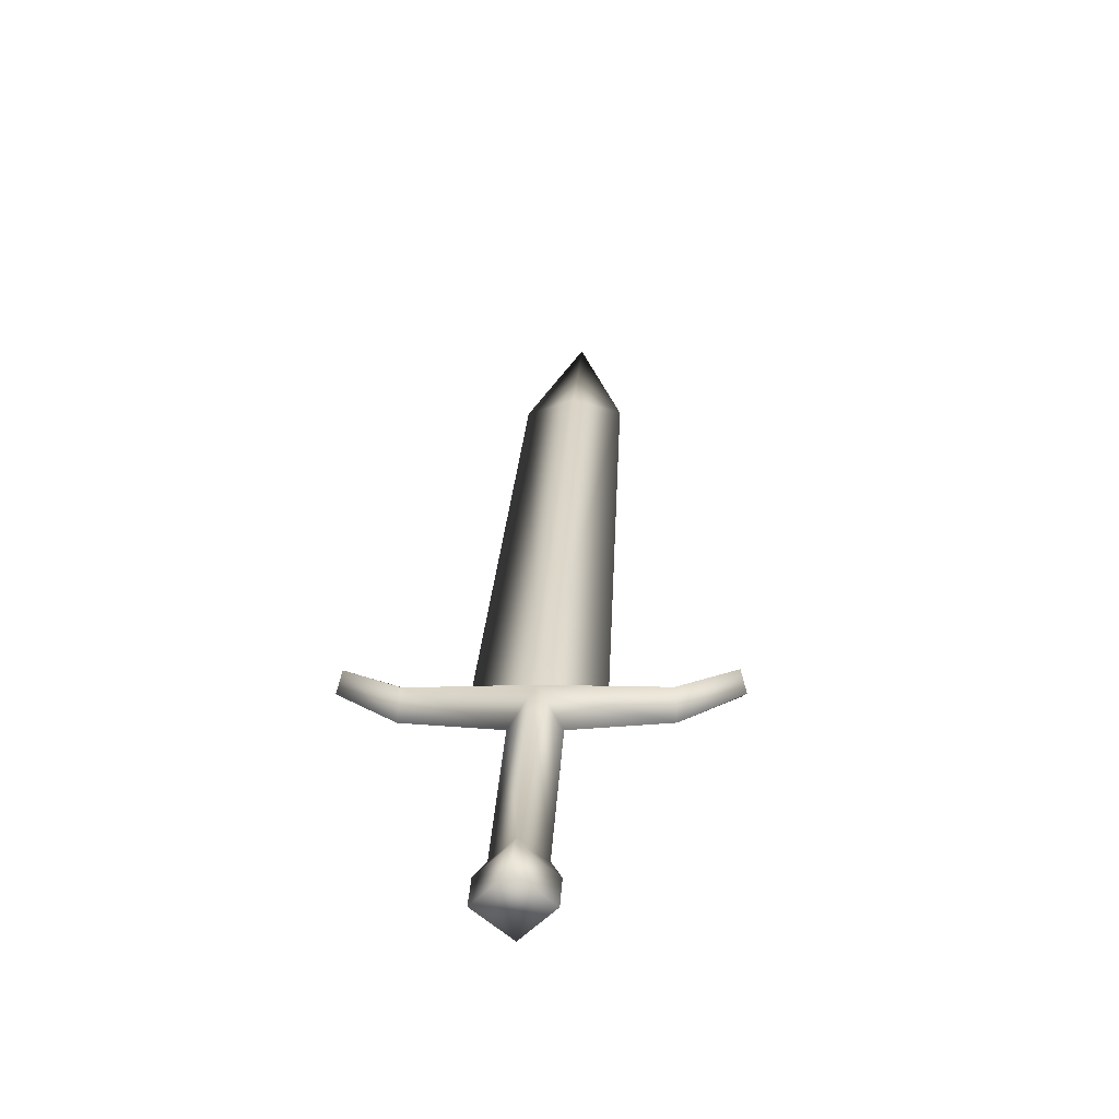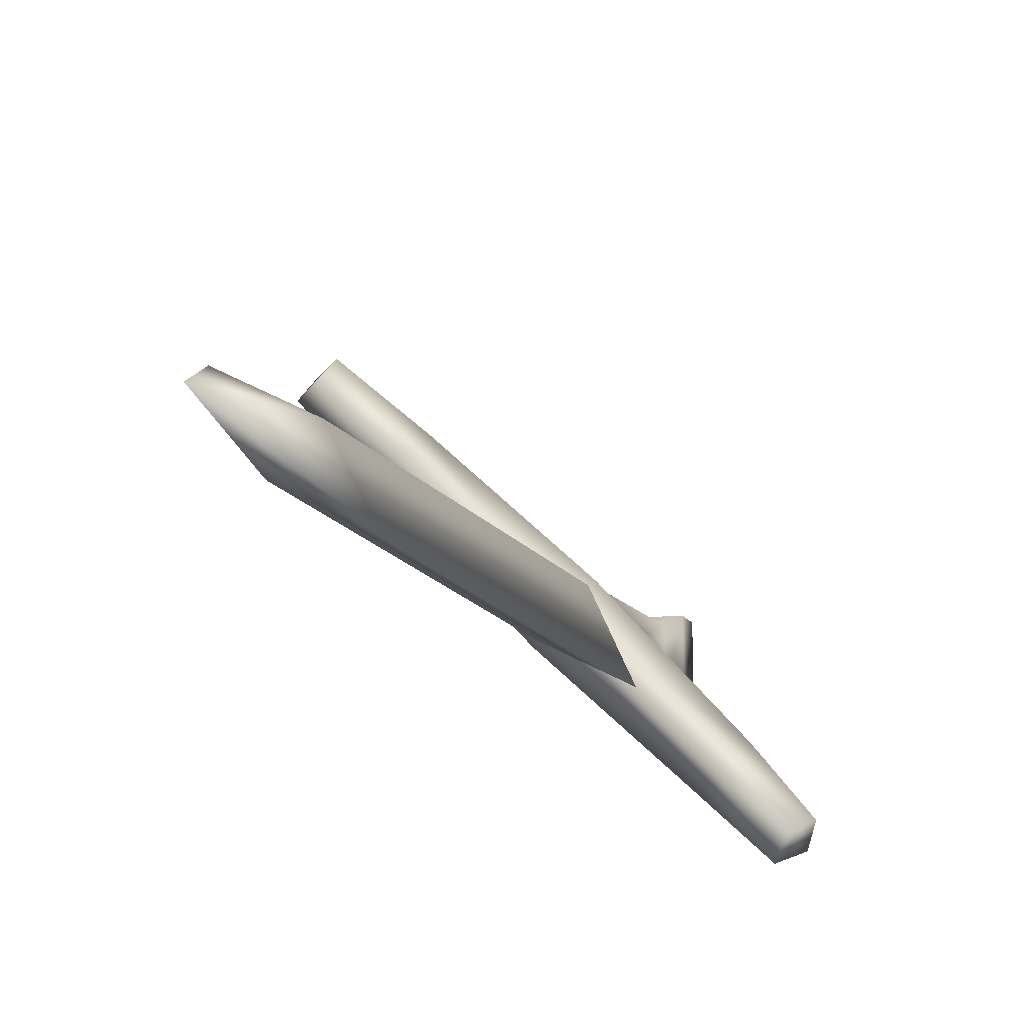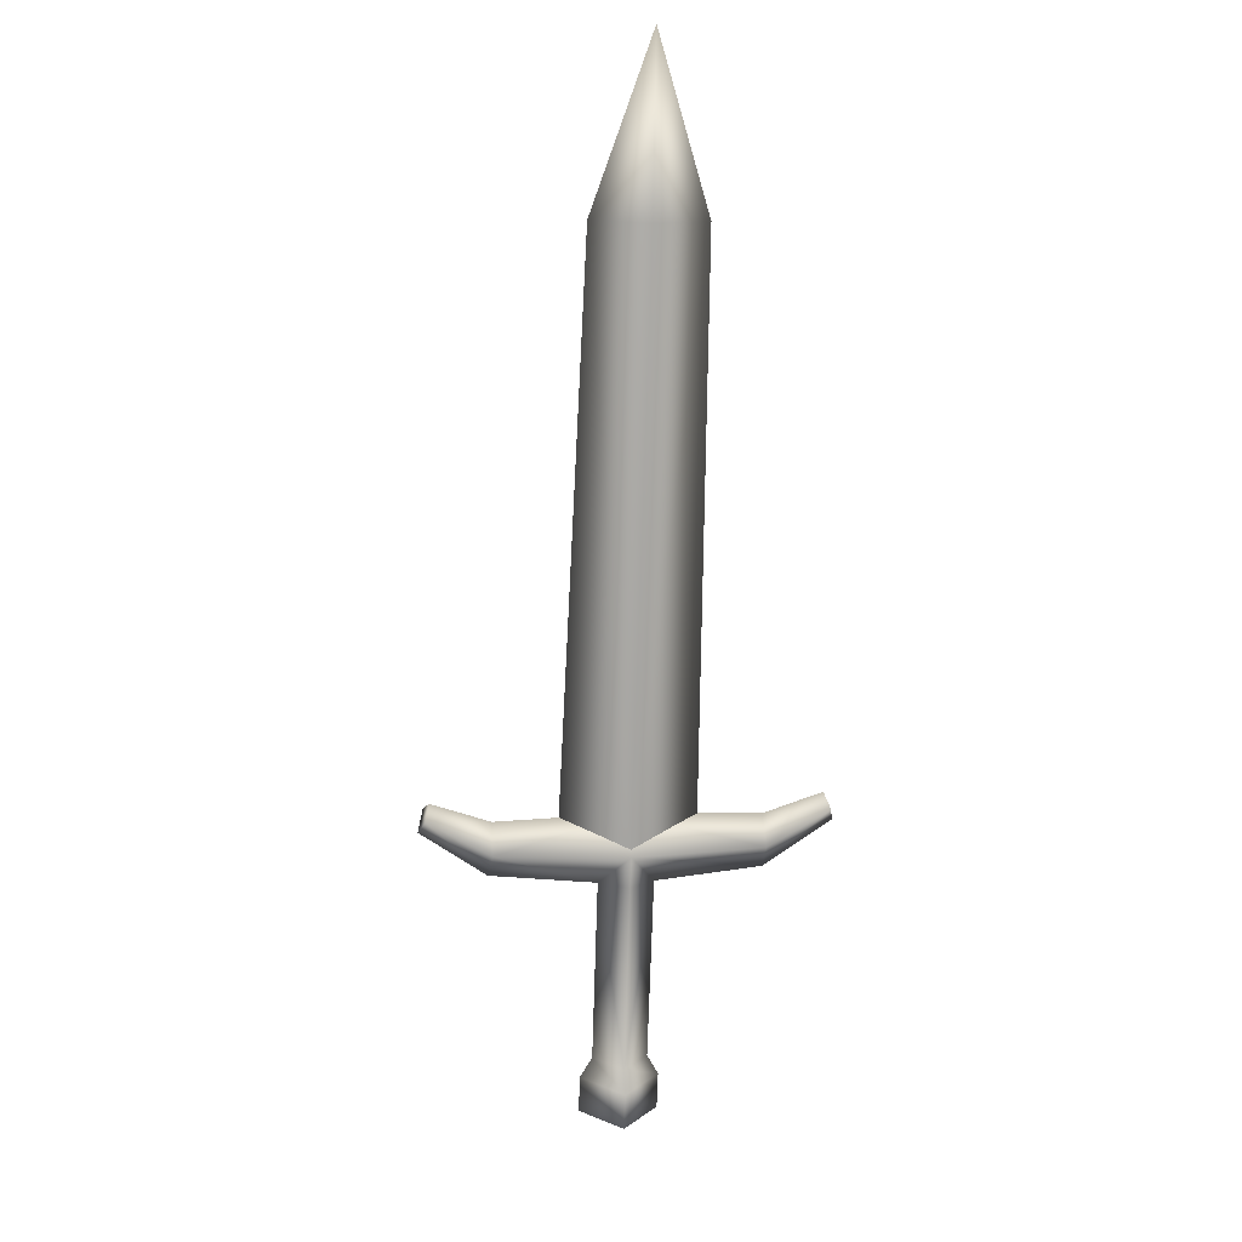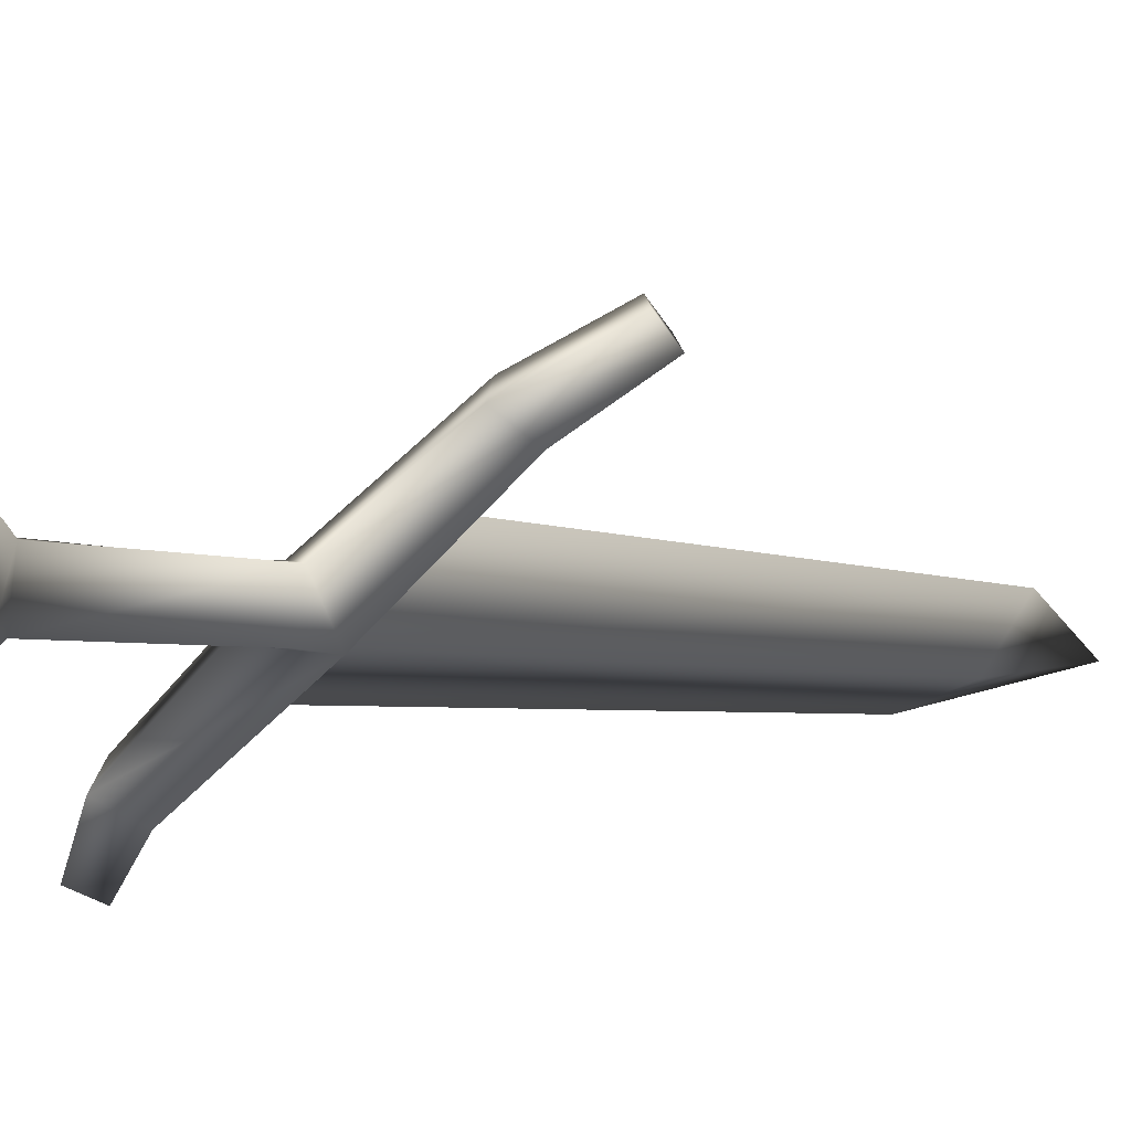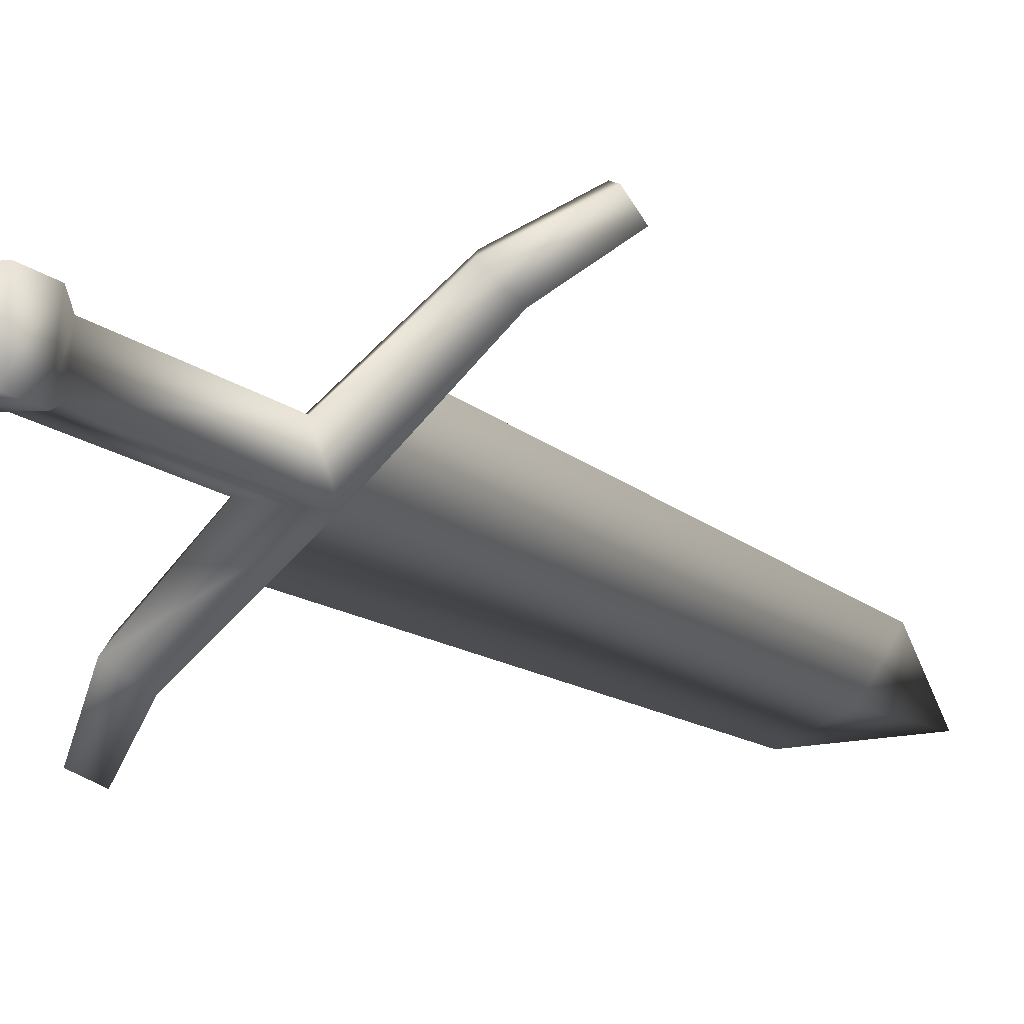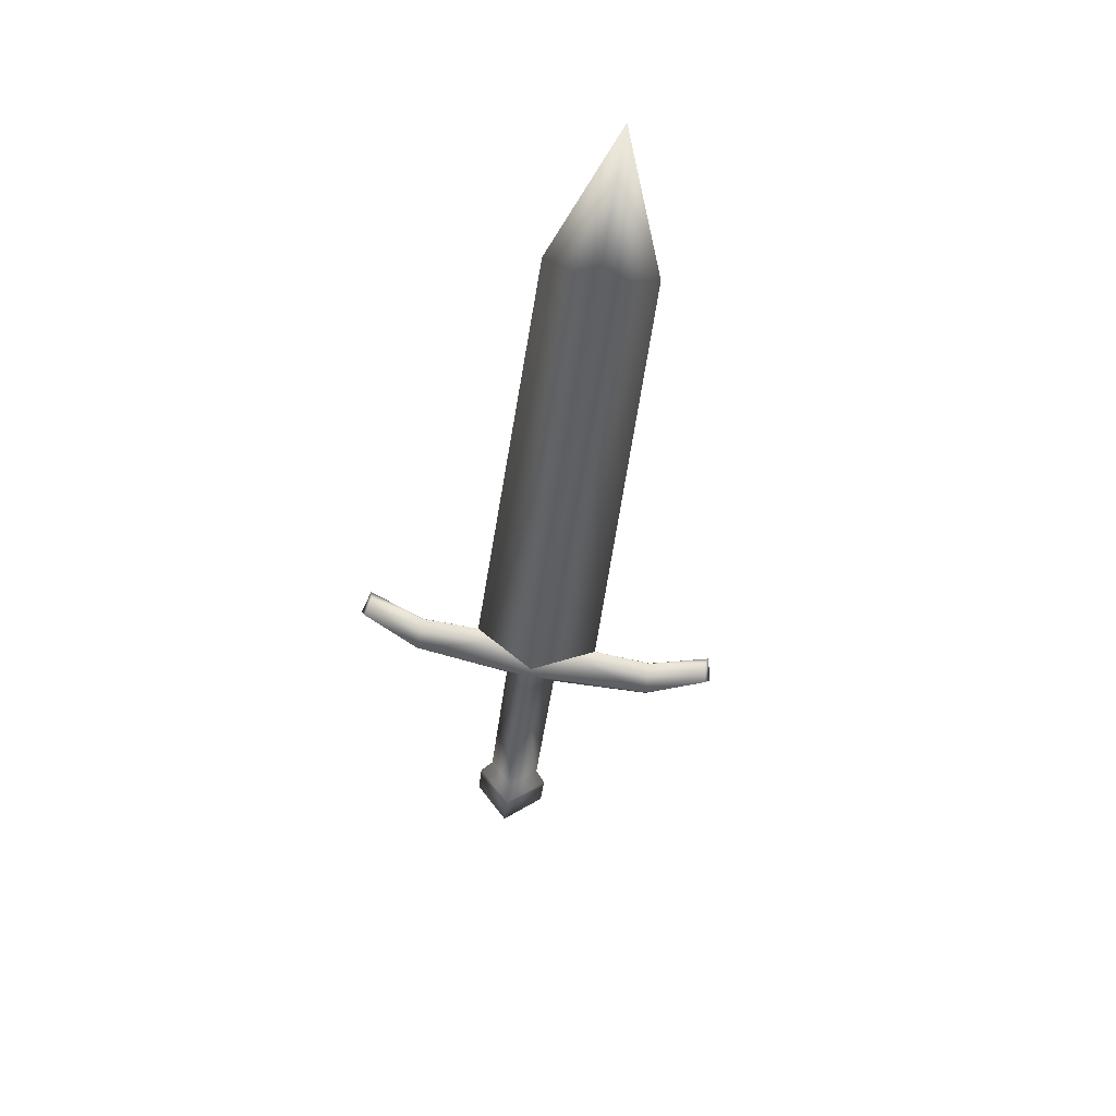
<metadata>
{"format":"obj","ext":"obj","renderer":"f3d","projection":"perspective","resolution":1024,"background":"white","views":[{"elev":-32.9,"azim":138.5,"up":"+Z"},{"elev":-24.5,"azim":-7.1,"up":"+Y"},{"elev":-7.3,"azim":-54.7,"up":"+Z"},{"elev":15.4,"azim":-165.1,"up":"+Y"},{"elev":4.2,"azim":-169.0,"up":"+Y"},{"elev":74.5,"azim":145.3,"up":"+Z"}]}
</metadata>
<code>
v  -0.093 0.7455 0.4828
v  -0.1249 0.7617 0.4233
v  -0.2271 0.8571 0.4318
v  -0.2197 0.8628 0.4774
v  -0.2478 0.8348 0.4975
v  -0.13 0.7108 0.5095
v  -0.3082 0.9033 0.4839
v  -0.2958 0.9058 0.5137
v  -0.0449 0.828 0.1998
v  0.0032 0.8255 0.2162
v  0.022 0.8429 0.1979
v  -0.0469 0.8464 0.1743
v  0.0378 0.8561 0.1536
v  -0.031 0.8596 0.13
v  -0.3111 0.8834 0.5189
v  -0.2548 0.8272 0.4543
v  -0.1374 0.7006 0.4535
v  -0.3239 0.8773 0.4952
v  -0.0437 0.7763 0.1546
v  -0.0427 0.779 0.186
v  -0.0279 0.7895 0.1103
v  -0.1326 0.7053 0.4535
v  -0.3839 0.4973 1.167
v  -0.4193 0.5647 1.174
v  -0.1763 0.7872 0.4622
v  -0.4398 0.4538 1.376
v  -0.096 0.7424 0.4776
v  -0.3532 0.5284 1.187
v  0.0213 0.6164 0.4905
v  -0.0084 0.59 0.5105
v  0.0179 0.6066 0.4451
v  0.0605 0.5415 0.533
v  0.0593 0.5276 0.5039
v  -0.0813 0.7549 0.4428
v  -0.0745 0.7102 0.4261
v  0.0054 0.7765 0.2025
v  0.0252 0.7728 0.1782
v  0.041 0.786 0.1339
v  0.0375 0.527 0.5378
v  -0.0138 0.5808 0.4673
v  0.0324 0.513 0.5145
v  -0.0523 0.6604 0.4689
v  -0.3178 0.461 1.179
v  -0.1218 0.7139 0.4161
o sword1_LOD003
g sword1_LOD003
f 1 2 3
f 3 4 1
f 4 5 6
f 6 1 4
f 3 7 8
f 8 4 3
f 9 10 11
f 11 12 9
f 12 11 13
f 13 14 12
f 5 4 8
f 8 15 5
f 16 17 6
f 6 5 16
f 3 16 18
f 18 7 3
f 9 12 19
f 19 20 9
f 12 14 21
f 21 19 12
f 5 15 18
f 18 16 5
f 22 23 24
f 24 25 22
f 23 26 24
f 27 25 24
f 24 28 27
f 28 24 26
f 29 1 6
f 6 30 29
f 31 29 32
f 32 33 31
f 10 34 35
f 35 36 10
f 36 37 11
f 11 10 36
f 37 38 13
f 13 11 37
f 30 39 32
f 32 29 30
f 17 35 31
f 31 40 17
f 40 30 6
f 6 17 40
f 31 33 41
f 41 40 31
f 20 19 37
f 37 36 20
f 19 21 38
f 38 37 19
f 30 40 41
f 41 39 30
f 22 42 43
f 43 23 22
f 23 43 26
f 27 28 43
f 43 42 27
f 28 26 43
f 9 2 34
f 34 10 9
f 29 31 35
f 35 1 29
f 7 18 15
f 15 8 7
f 39 41 33
f 33 32 39
f 2 1 34
f 34 1 35
f 20 44 2
f 2 9 20
f 2 17 16
f 16 3 2
f 20 36 35
f 35 44 20
f 44 17 2
f 35 17 44
f 38 21 14
f 14 13 38

</code>
